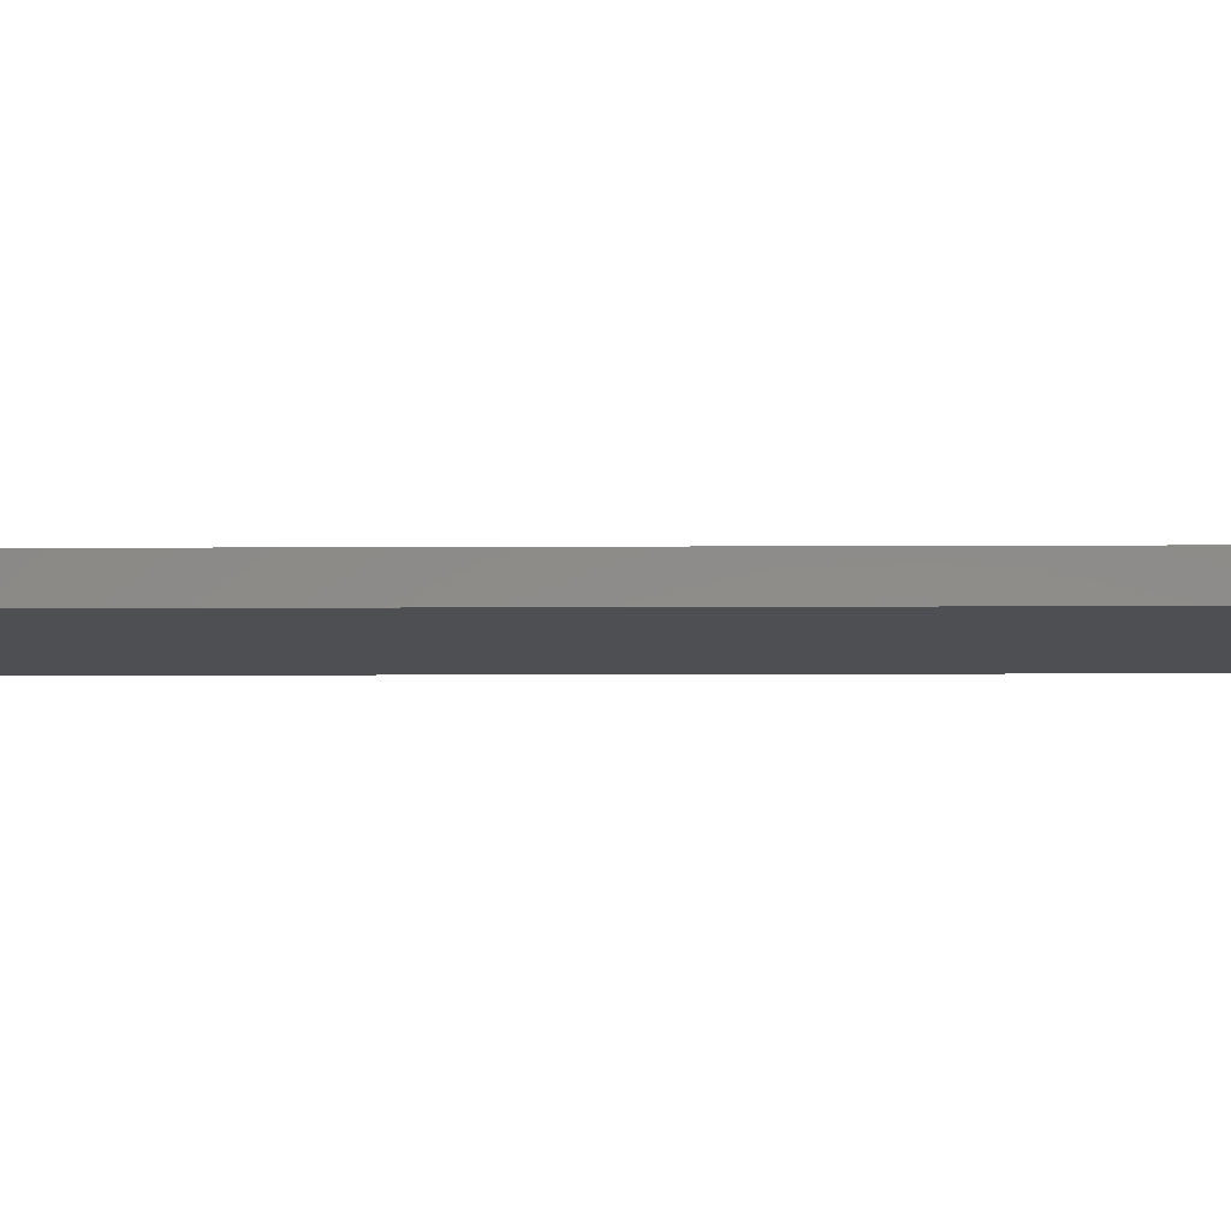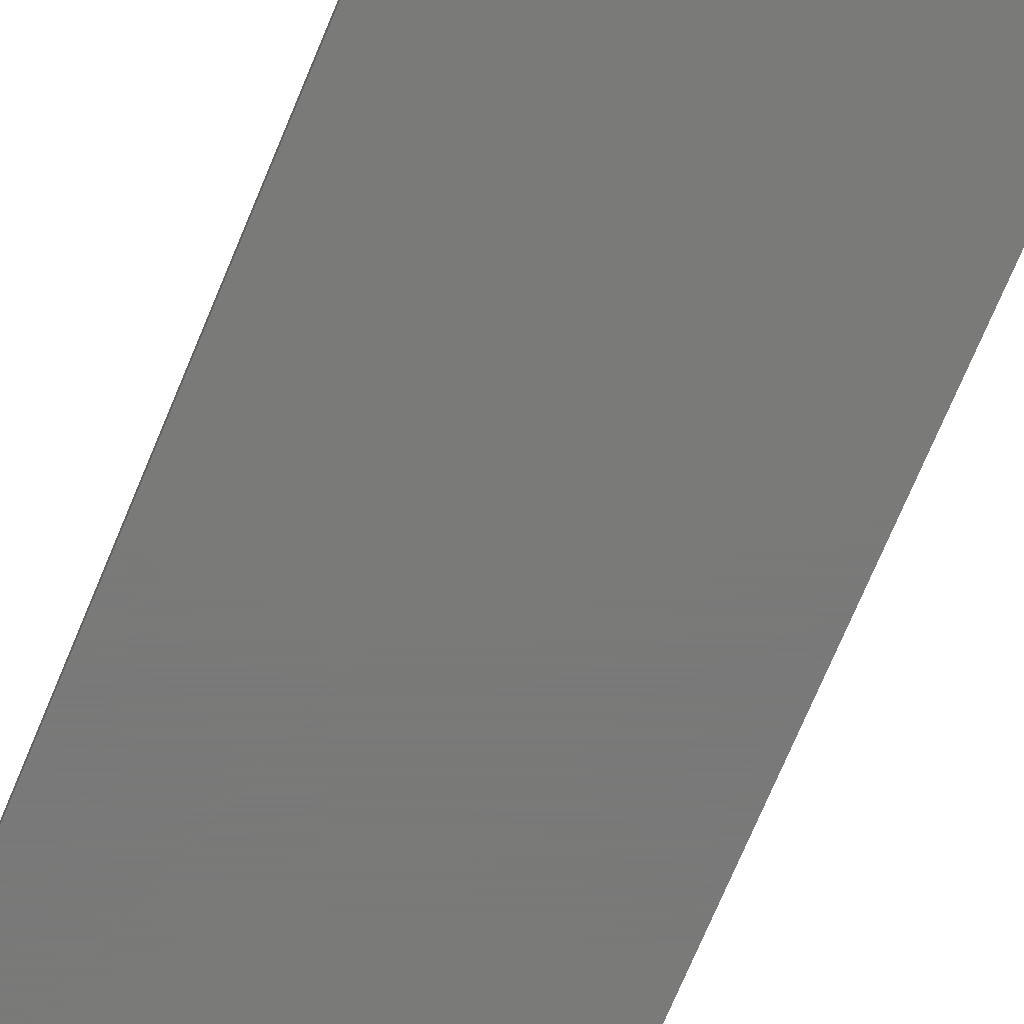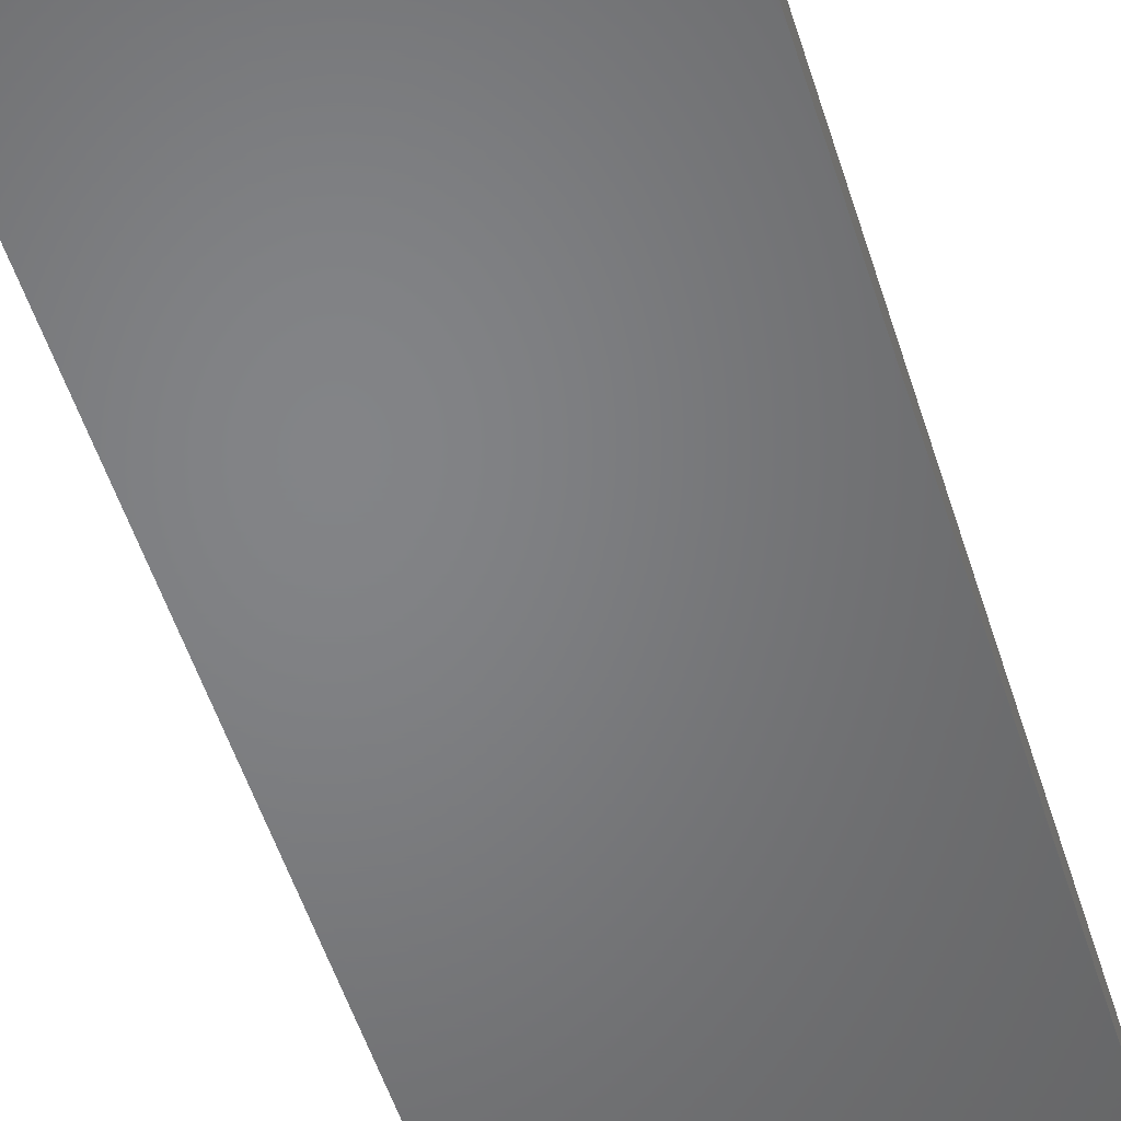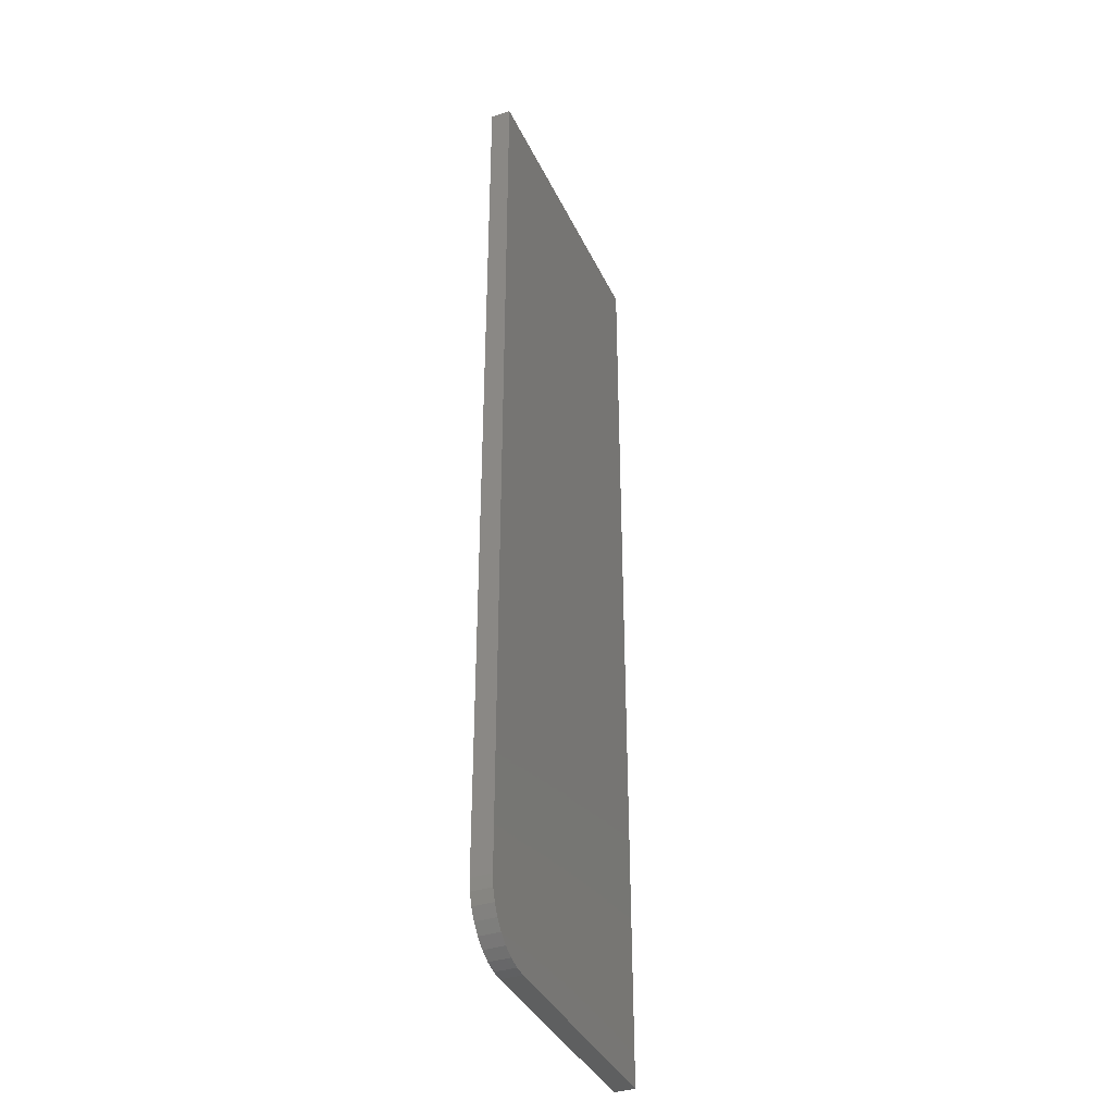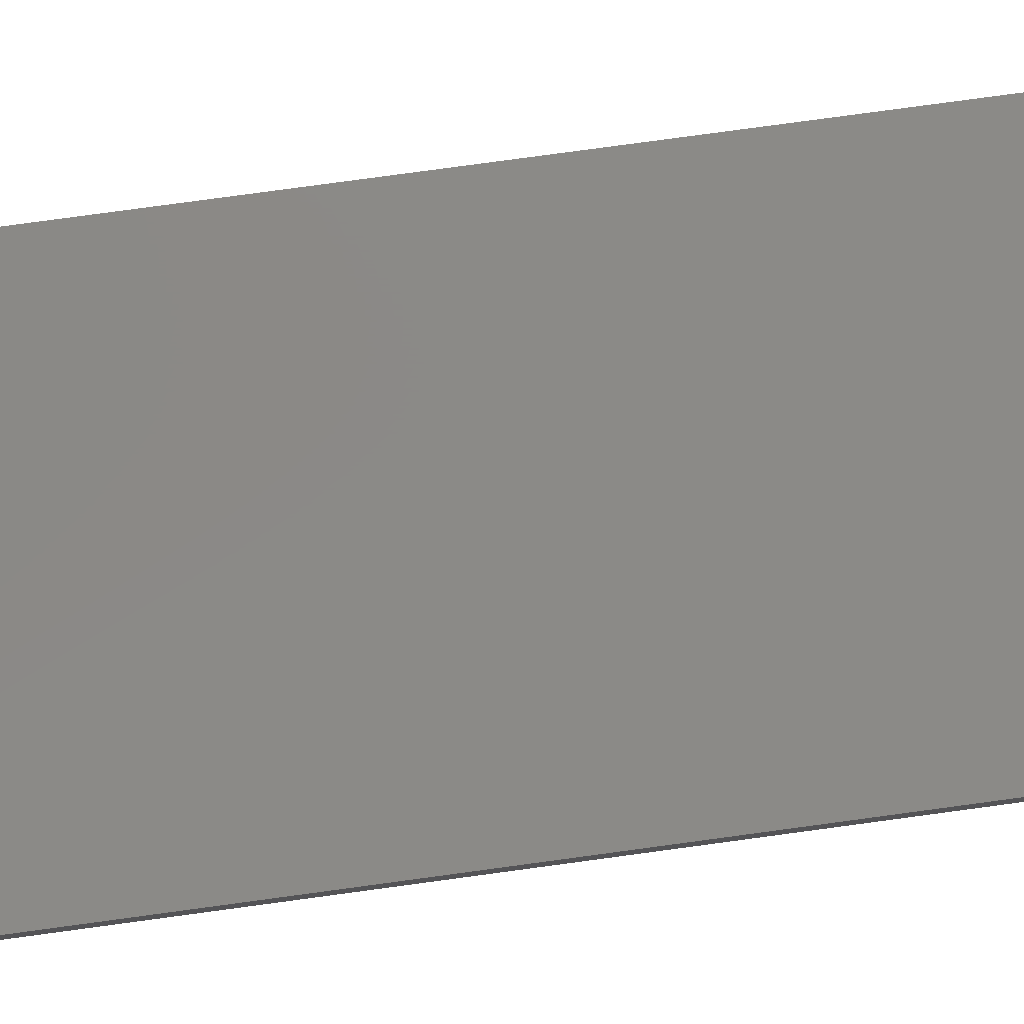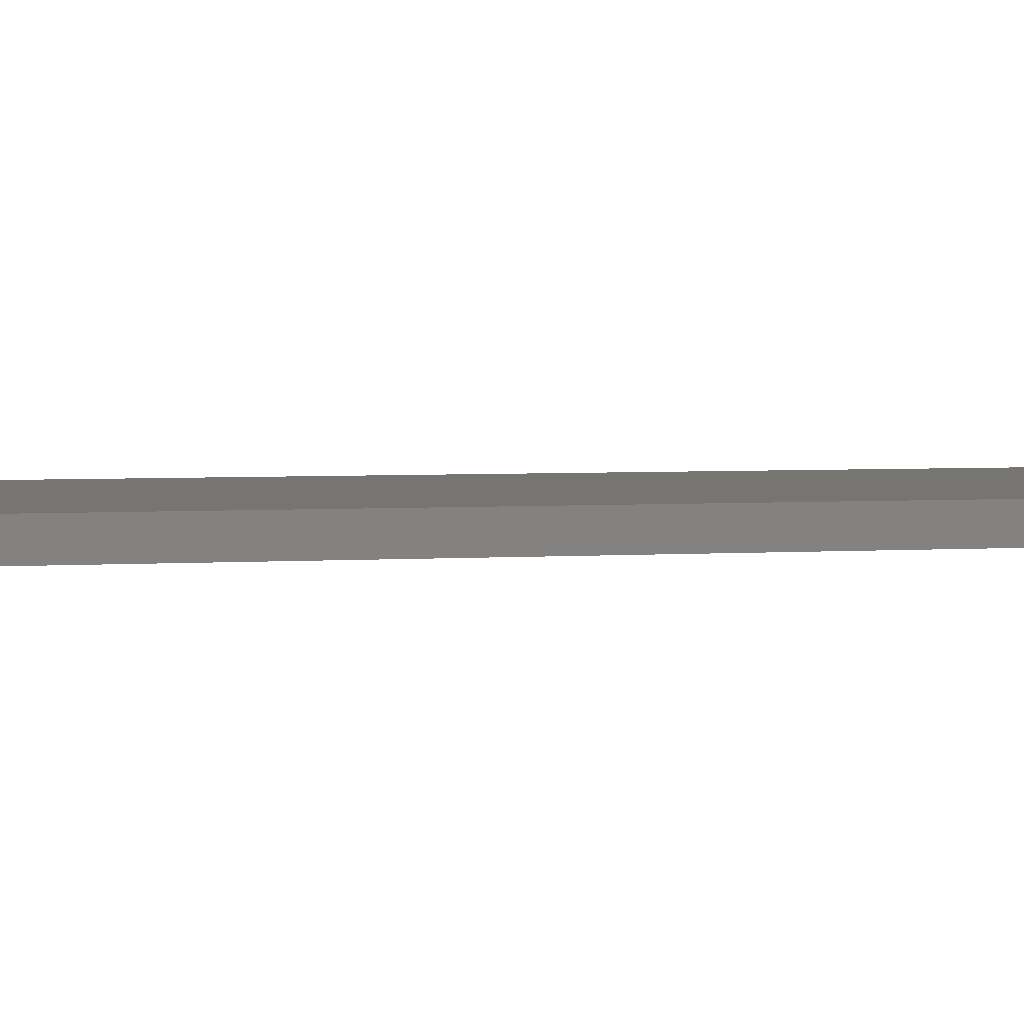
<metadata>
{"format":"stl","ext":"stl","renderer":"f3d","projection":"perspective","resolution":1024,"background":"white","views":[{"elev":-4.8,"azim":-88.5,"up":"+Y"},{"elev":-72.7,"azim":-22.7,"up":"+Y"},{"elev":-51.6,"azim":17.0,"up":"+Y"},{"elev":-37.4,"azim":-67.0,"up":"+Z"},{"elev":79.7,"azim":-97.7,"up":"+Y"},{"elev":2.8,"azim":72.9,"up":"+Y"}]}
</metadata>
<code>
# stl→obj: 24 verts, 44 faces
v -0.2206 -0.01562 -0.7363
v -0.2308 -0.01562 -0.7211
v -0.2265 -0.01562 -0.7292
v 0.002467 -0.01562 0
v -0.2344 -0.01562 0
v -0.2344 -0.01562 -0.7031
v -0.2335 -0.01562 -0.7123
v 0.002467 -0.01562 -0.75
v -0.2135 -0.01562 -0.7421
v -0.2054 -0.01562 -0.7464
v -0.1966 -0.01562 -0.7491
v -0.1875 -0.01562 -0.75
v -0.2265 2.751e-18 -0.7292
v -0.2308 3.411e-18 -0.7211
v -0.2206 2.286e-18 -0.7363
v 0.002467 9.641e-17 0
v 0.002467 1.315e-17 -0.75
v -0.2335 4.239e-18 -0.7123
v -0.2344 5.204e-18 -0.7031
v -0.2344 8.327e-17 0
v -0.1875 2.602e-18 -0.75
v -0.1966 2.194e-18 -0.7491
v -0.2054 2.002e-18 -0.7464
v -0.2135 2.034e-18 -0.7421
f 1 2 3
f 4 5 6
f 4 6 7
f 4 7 8
f 7 2 1
f 7 1 9
f 7 9 10
f 7 10 11
f 7 11 12
f 7 12 8
f 13 14 15
f 16 17 18
f 16 18 19
f 16 19 20
f 18 17 21
f 18 21 22
f 18 22 23
f 18 23 24
f 18 24 15
f 18 15 14
f 5 20 6
f 6 20 19
f 12 21 8
f 8 21 17
f 21 12 22
f 22 12 11
f 22 11 23
f 23 11 10
f 23 10 24
f 24 10 9
f 24 9 15
f 15 9 1
f 15 1 13
f 13 1 3
f 13 3 14
f 14 3 2
f 14 2 18
f 18 2 7
f 18 7 19
f 19 7 6
f 4 16 5
f 5 16 20
f 8 17 4
f 4 17 16

</code>
